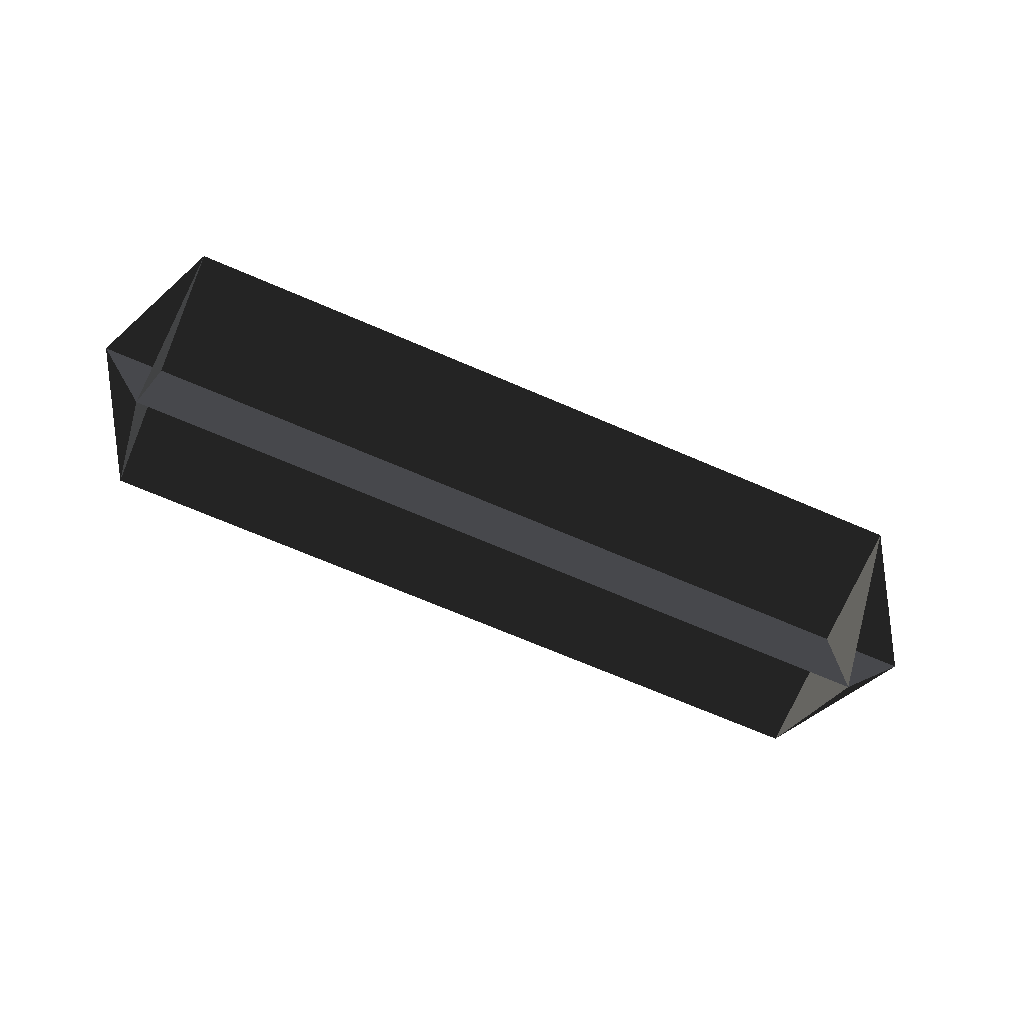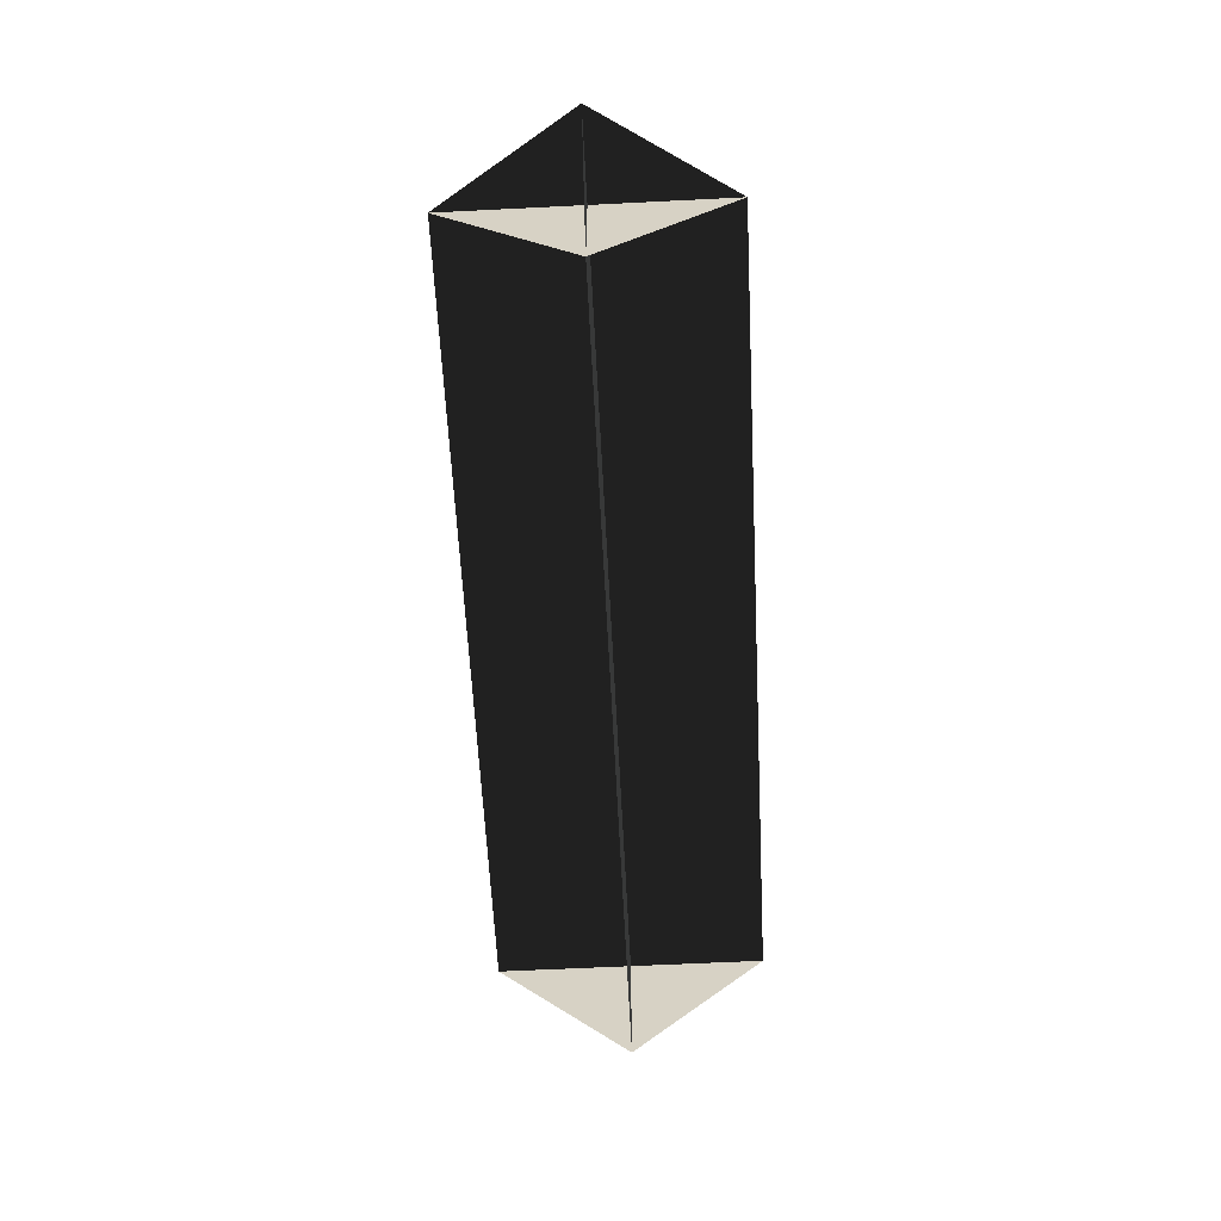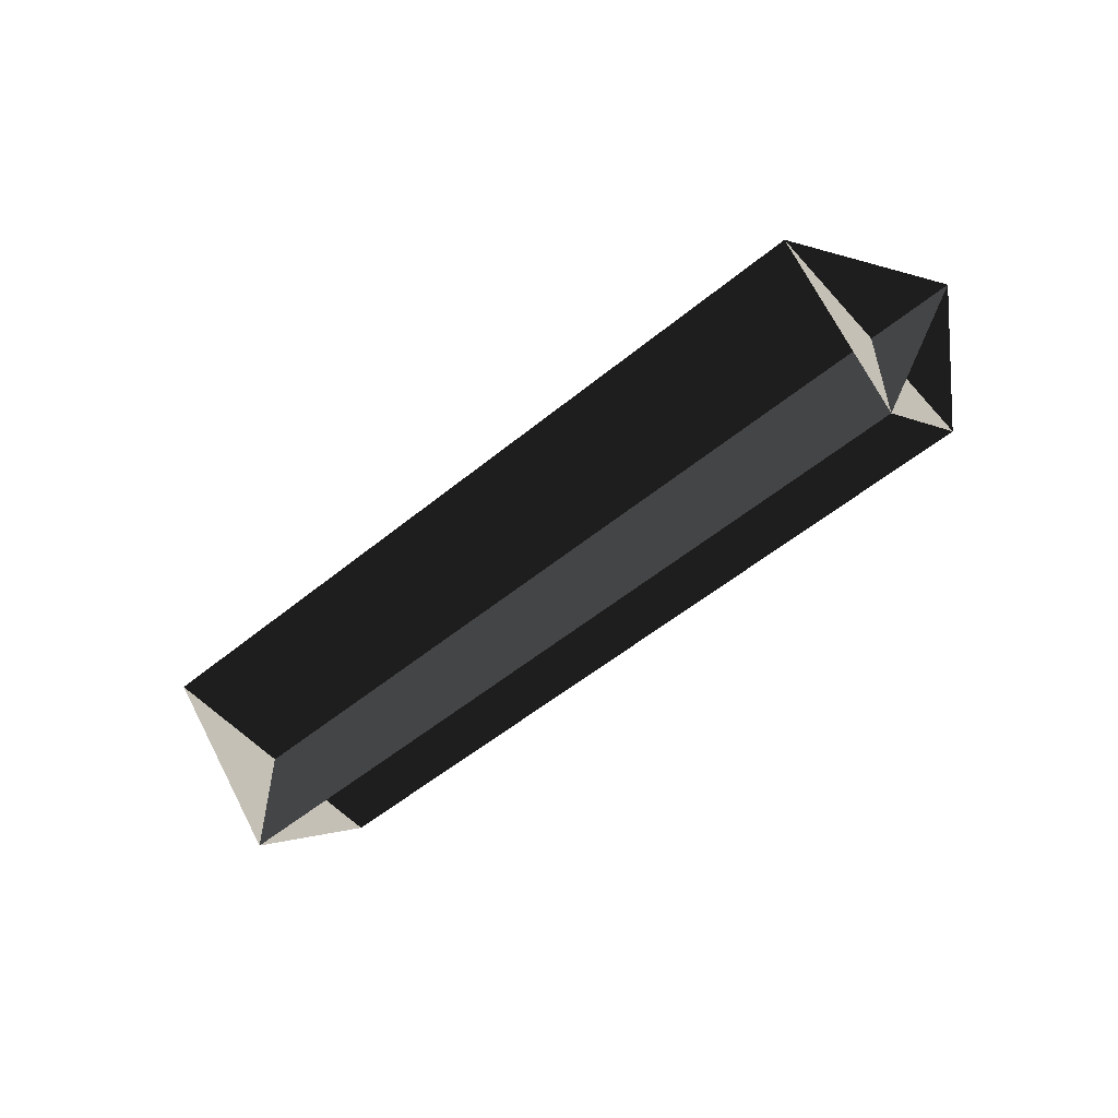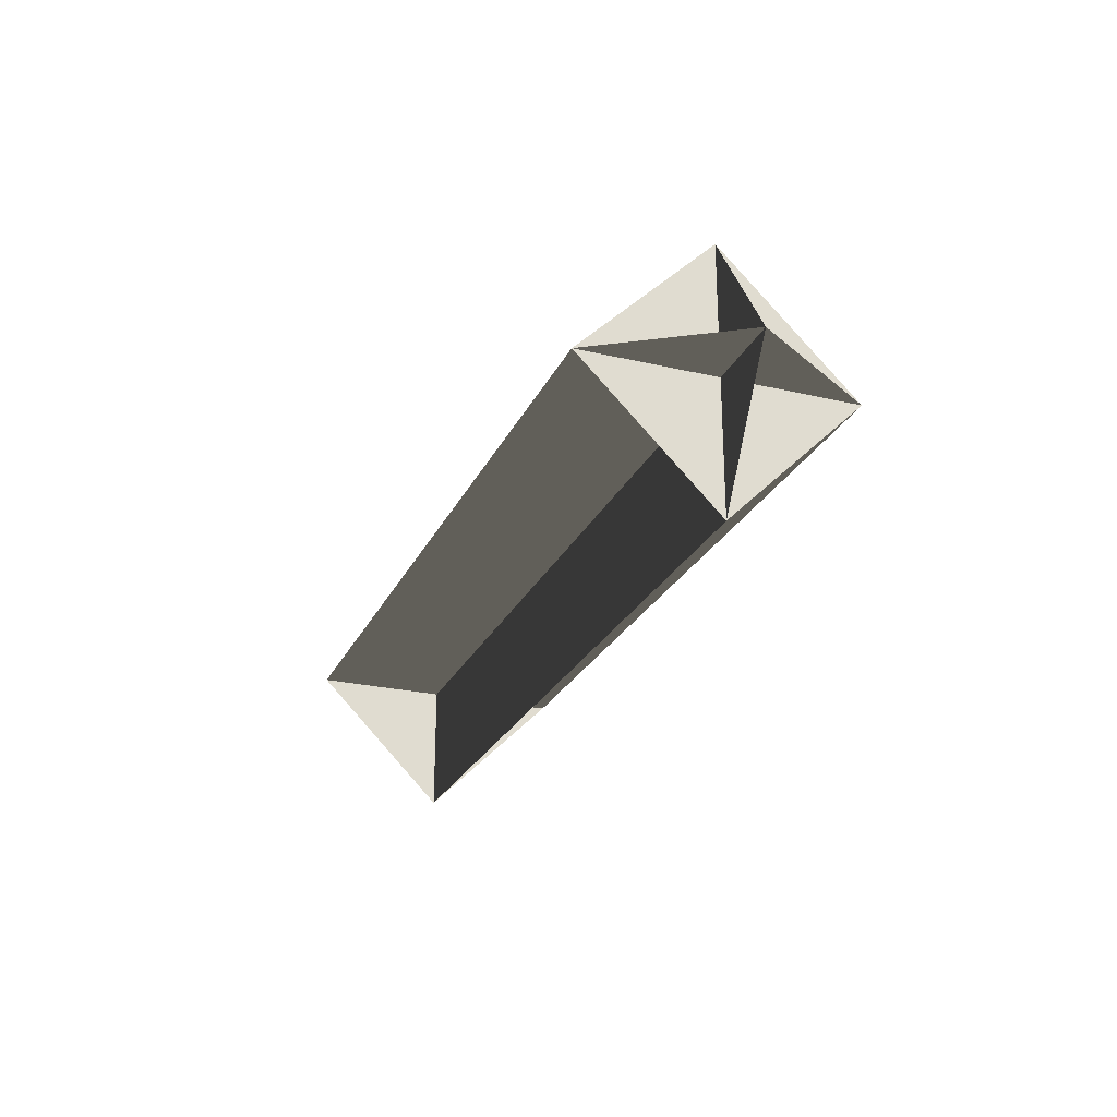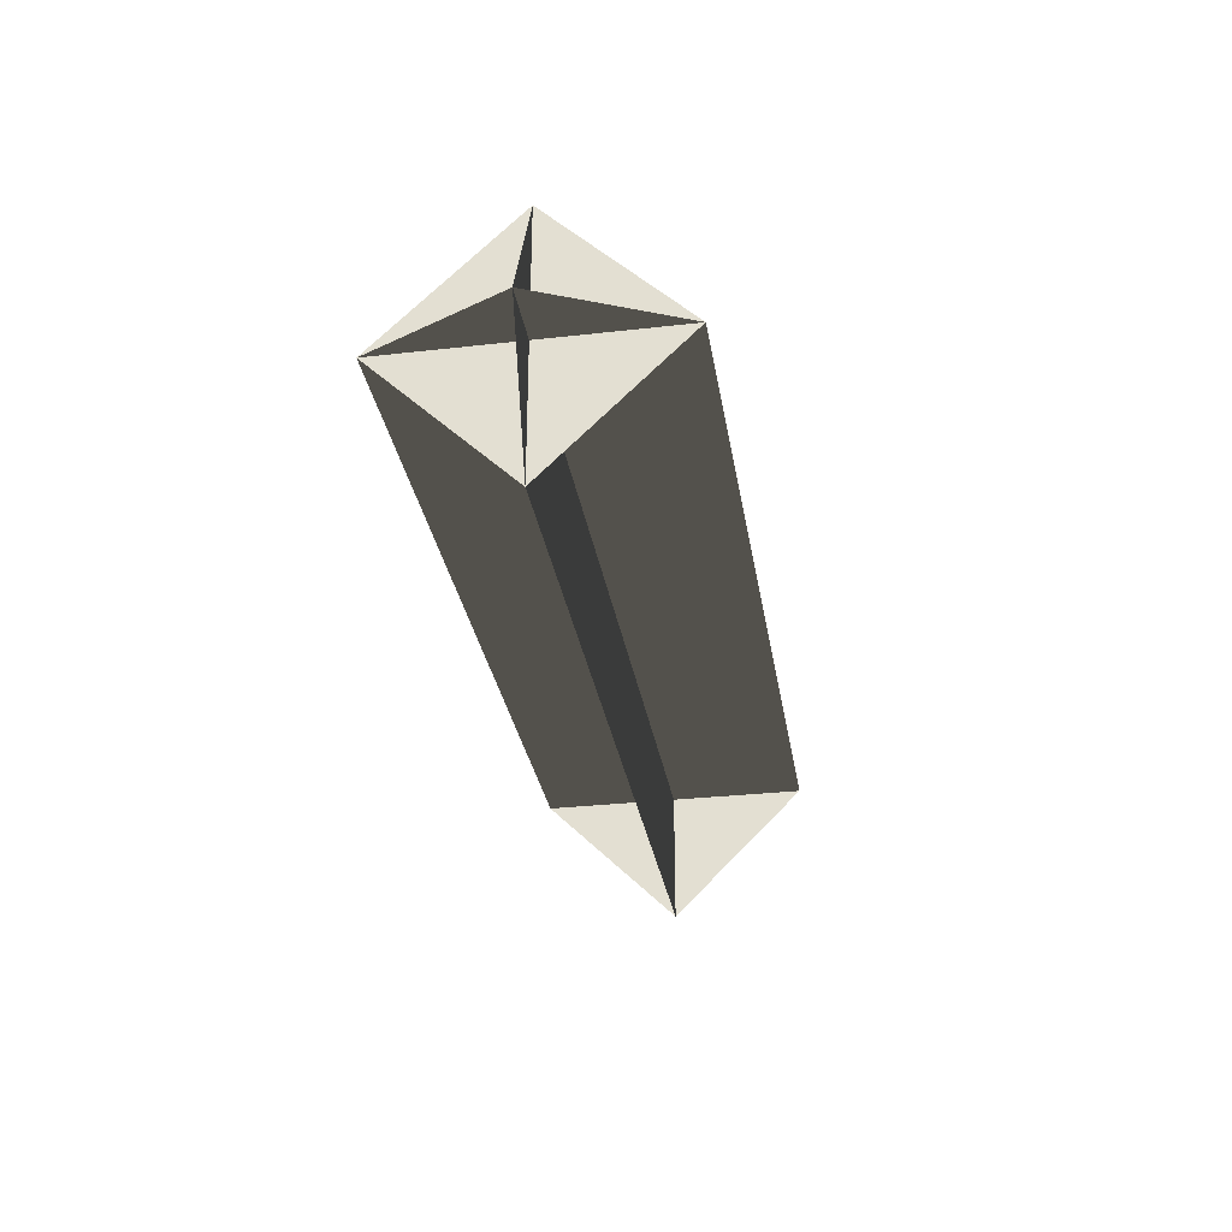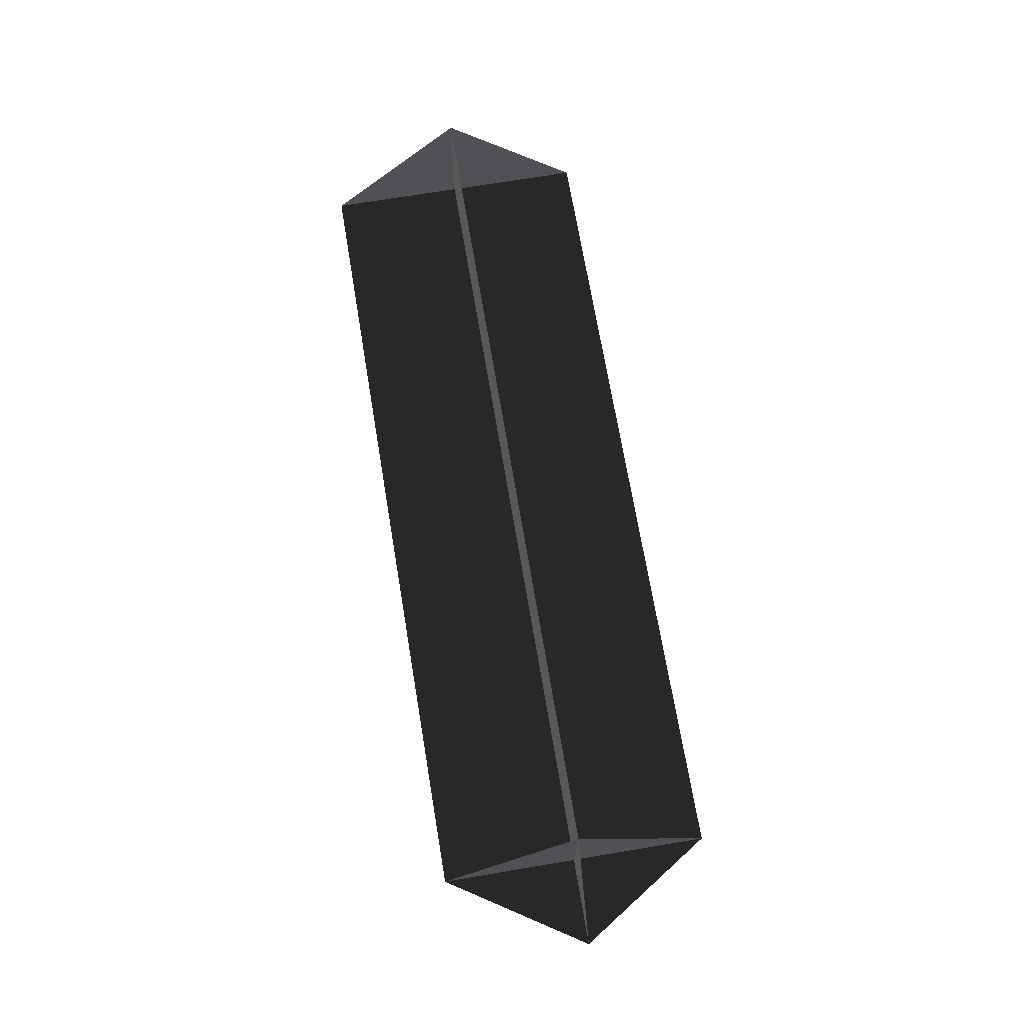
<metadata>
{"format":"obj","ext":"obj","renderer":"f3d","projection":"perspective","resolution":1024,"background":"white","views":[{"elev":-71.9,"azim":-23.0,"up":"+Z"},{"elev":-62.0,"azim":92.9,"up":"+Y"},{"elev":-54.6,"azim":40.9,"up":"+Y"},{"elev":-25.0,"azim":69.3,"up":"+Y"},{"elev":-31.0,"azim":-80.8,"up":"+Z"},{"elev":70.4,"azim":80.5,"up":"+Y"}]}
</metadata>
<code>
v -0.3063 -0.054 0.0001
v -0.3316 0.0002 0.0001
v 0.0145 0.0542 0
v -0.3063 0.0544 0.0001
v 0.0145 -0.0541 0
v 0.0492 0.0001 0
v 0.0145 0.0001 -0.0542
v 0.0145 0.0542 0
v 0.0145 -0.0541 0
v 0.0145 0.0001 0.0542
v -0.3063 0.0002 -0.054
v -0.3316 0.0002 0.0001
v 0.0145 0.0001 0.0542
v -0.3063 0.0002 0.0543
v 0.0145 0.0001 -0.0542
v 0.0492 0.0001 0
v -0.3063 0.0002 -0.054
v -0.3063 0.0544 0.0001
v -0.3063 -0.054 0.0001
v -0.3063 0.0002 0.0543
g Group_001
f 1 2 4 3
f 1 3 6 5
g Group_002
f 7 8 10 9
g Group_003
f 11 12 14 13
f 11 13 16 15
g Group_004
f 17 18 20 19

</code>
